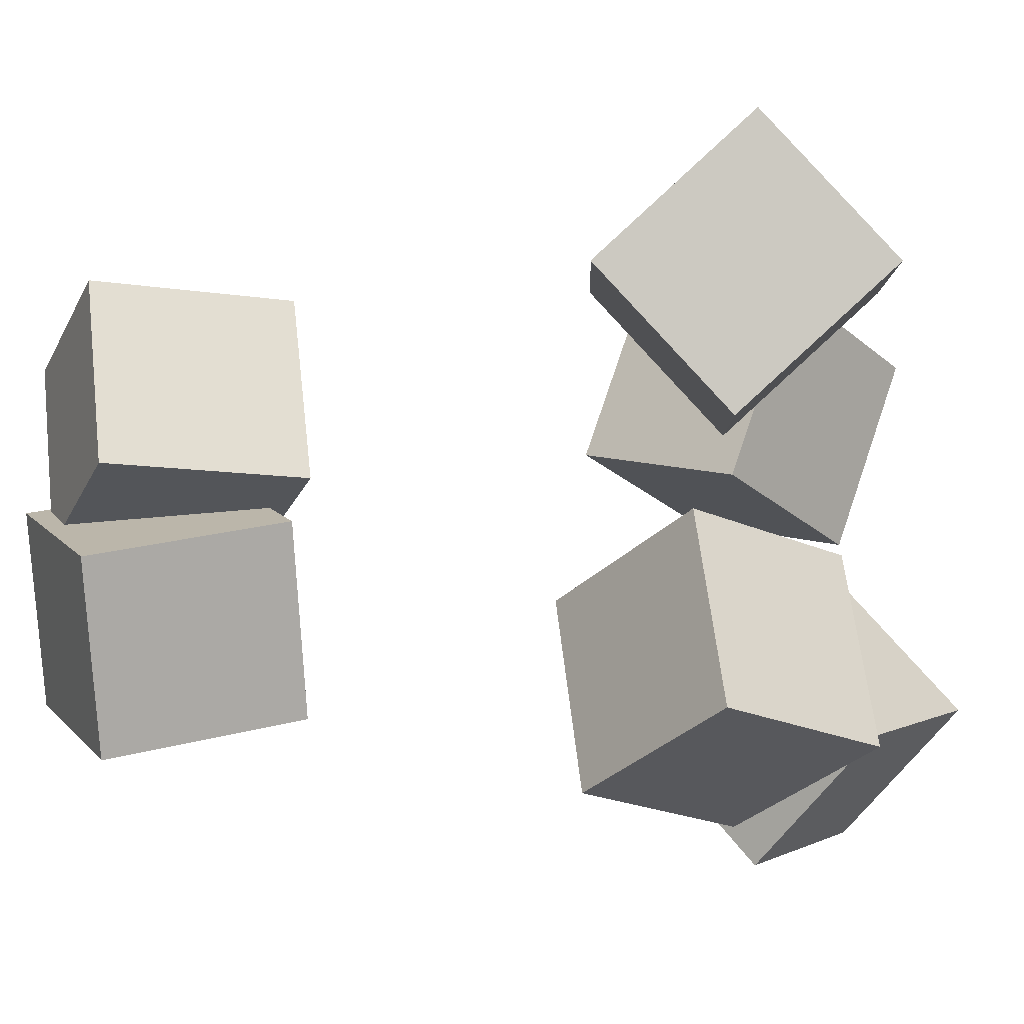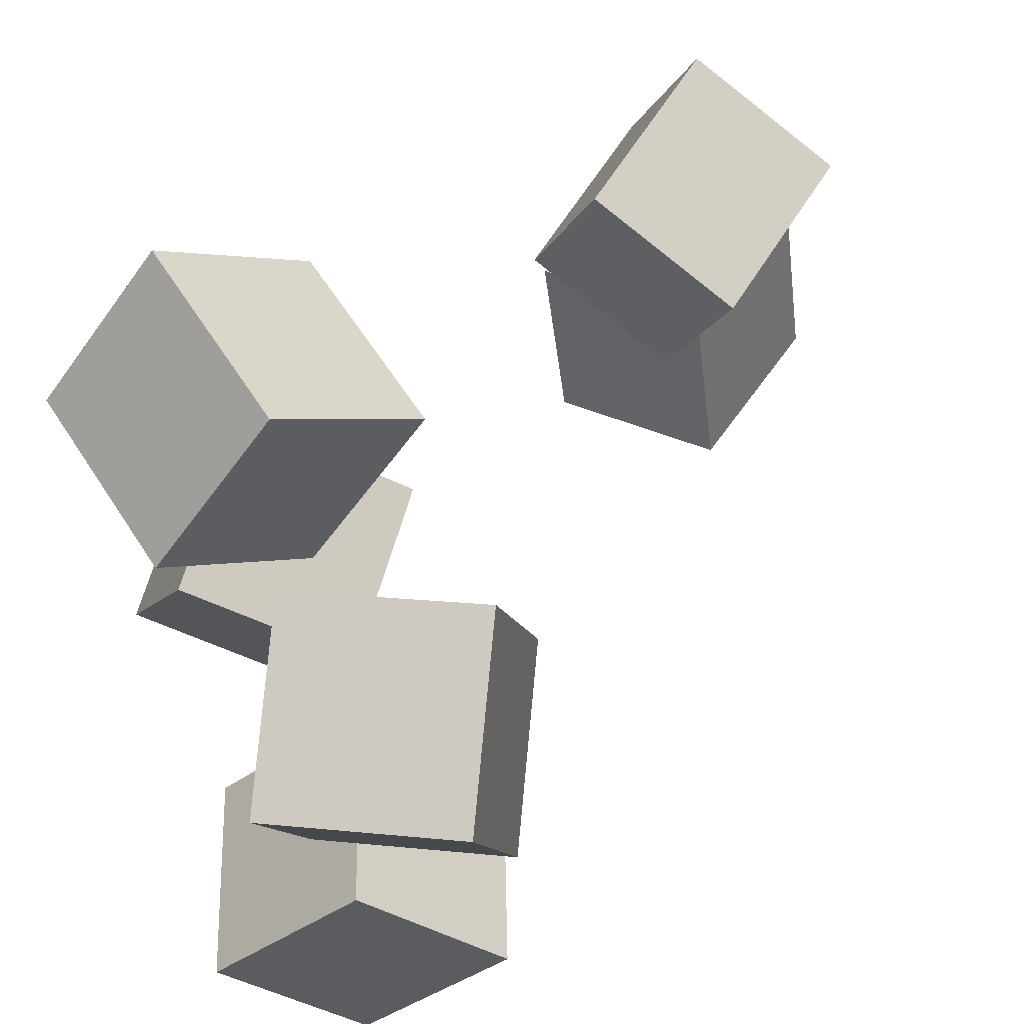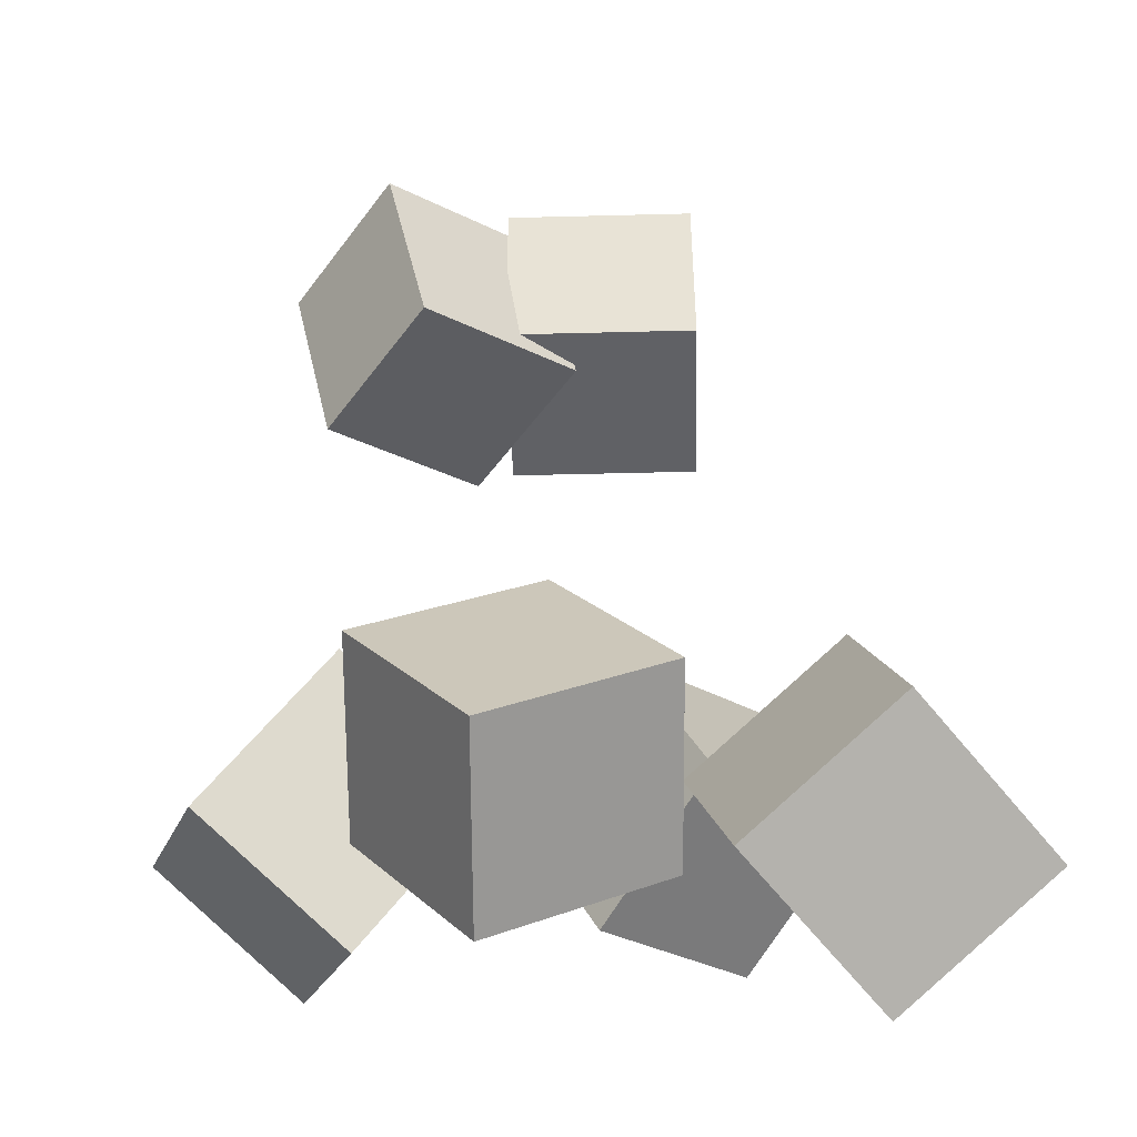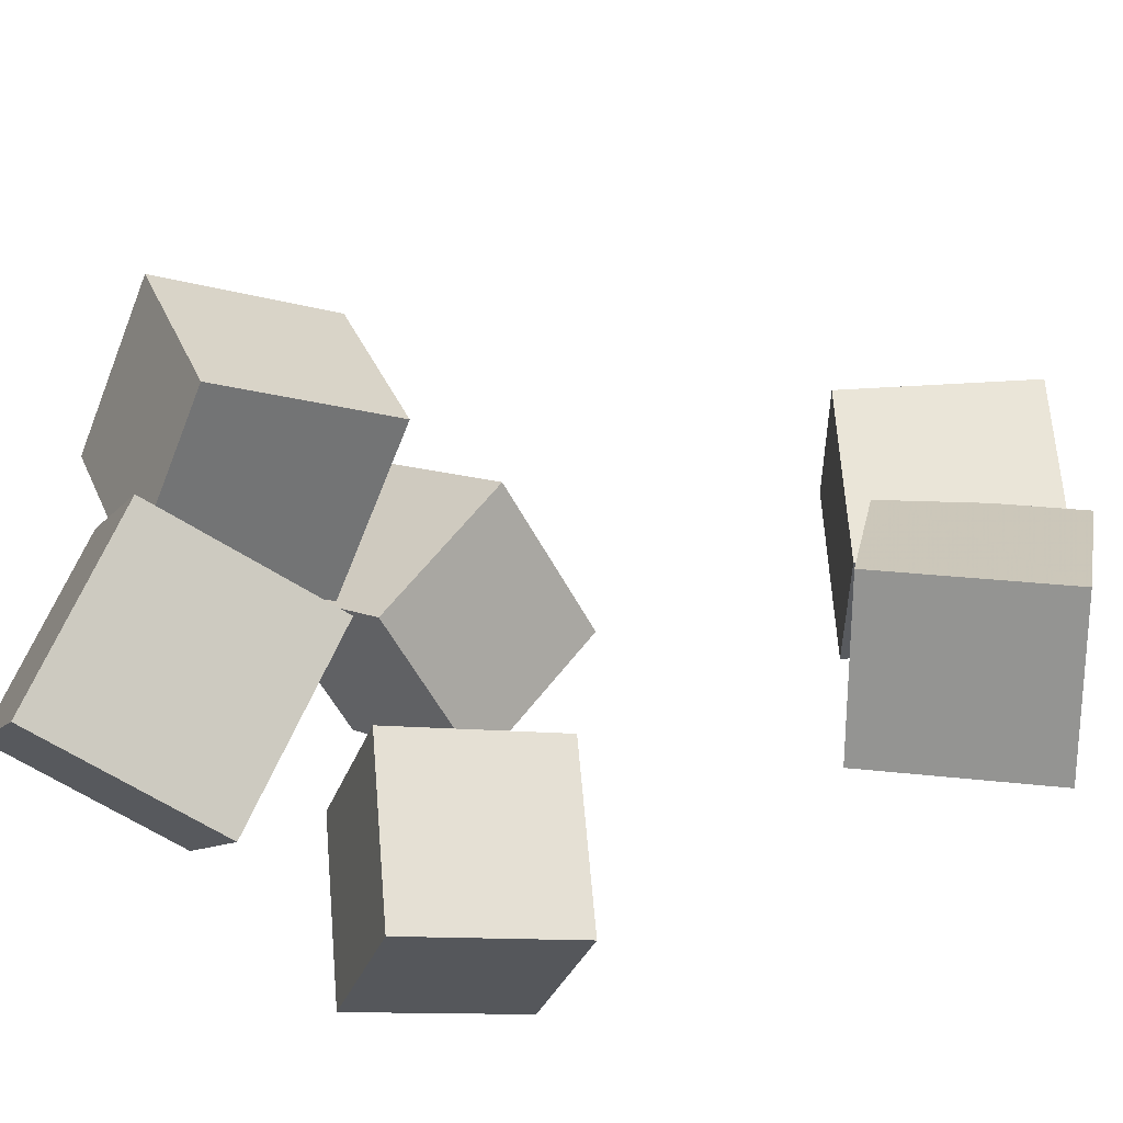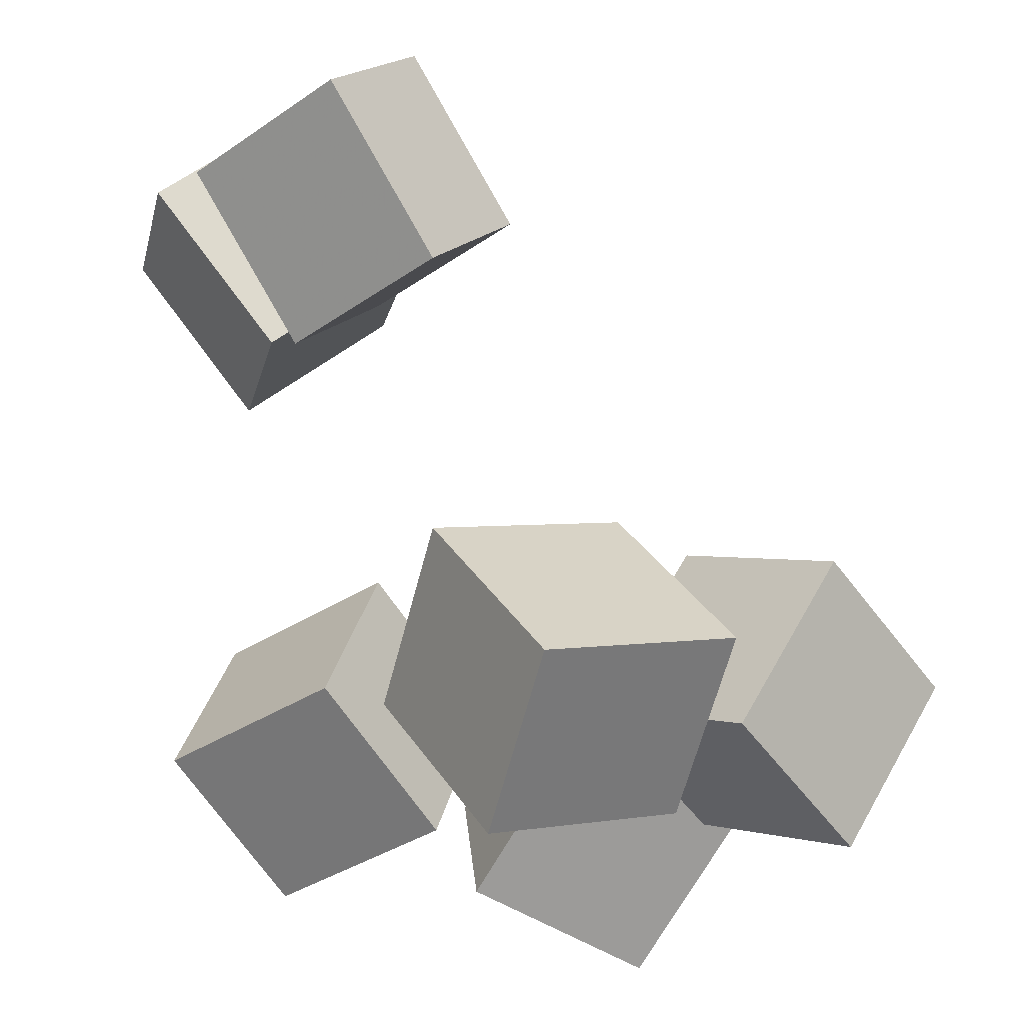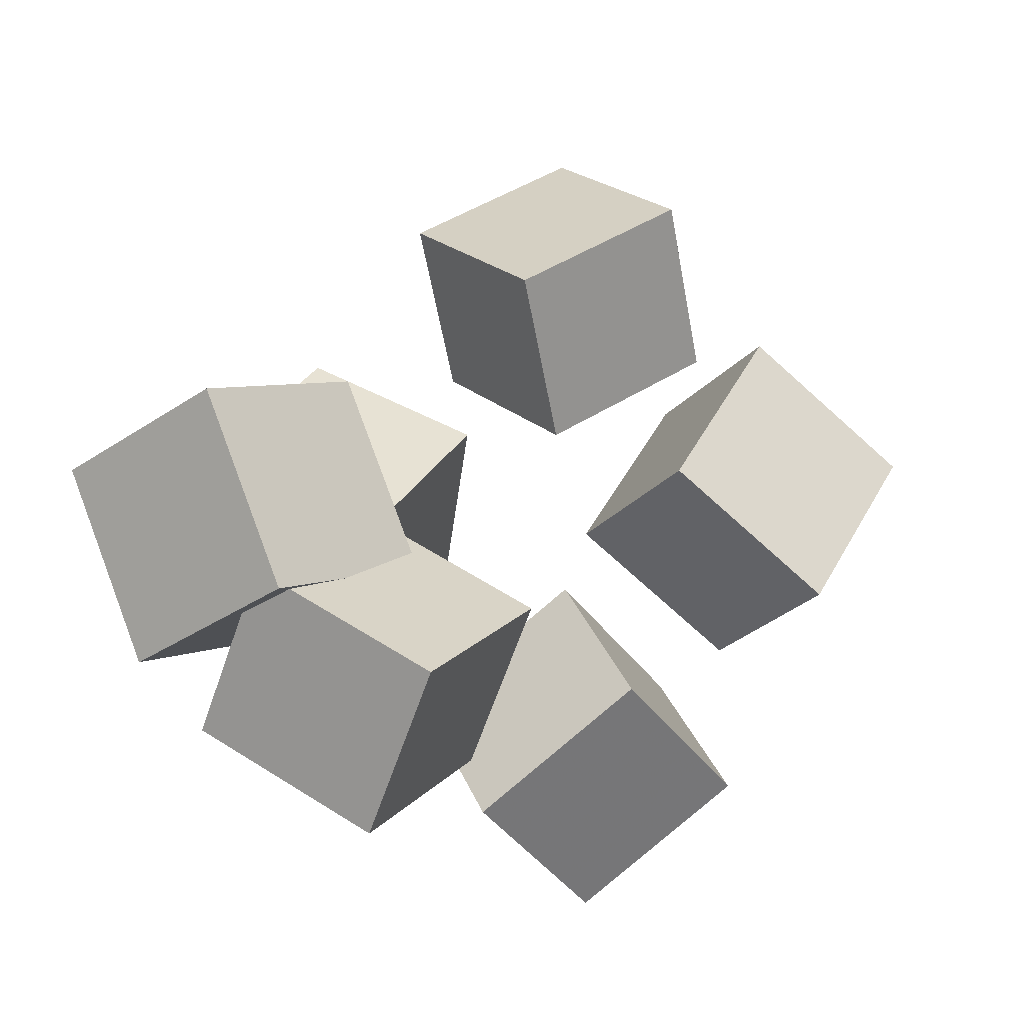
<metadata>
{"format":"obj","ext":"obj","renderer":"f3d","projection":"perspective","resolution":1024,"background":"white","views":[{"elev":-3.0,"azim":-76.1,"up":"+Z"},{"elev":61.3,"azim":69.4,"up":"+Z"},{"elev":-8.8,"azim":73.5,"up":"+Y"},{"elev":-54.4,"azim":129.0,"up":"+Z"},{"elev":-20.6,"azim":-30.4,"up":"+Y"},{"elev":78.8,"azim":-38.3,"up":"+Y"}]}
</metadata>
<code>
v -0.126 -0.2273 -0.159
v -0.2322 -0.143 -0.1312
v -0.05514 -0.1185 -0.2178
v -0.1614 -0.03427 -0.19
v -0.06745 -0.1959 -0.03046
v -0.1737 -0.1116 -0.002651
v 0.003367 -0.08713 -0.08926
v -0.1029 -0.002867 -0.06146
f 1.0 7.0 5.0
f 1.0 3.0 7.0
f 1.0 4.0 3.0
f 1.0 2.0 4.0
f 3.0 8.0 7.0
f 3.0 4.0 8.0
f 5.0 7.0 8.0
f 5.0 8.0 6.0
f 1.0 5.0 6.0
f 1.0 6.0 2.0
f 2.0 6.0 8.0
f 2.0 8.0 4.0
v -0.3017 0.2518 0.02466
v -0.2563 0.2792 0.1495
v -0.2101 0.3237 -0.02447
v -0.1646 0.3511 0.1004
v -0.2155 0.1377 0.01838
v -0.1701 0.1651 0.1432
v -0.1239 0.2096 -0.03075
v -0.07849 0.237 0.09409
f 9.0 15.0 13.0
f 9.0 11.0 15.0
f 9.0 12.0 11.0
f 9.0 10.0 12.0
f 11.0 16.0 15.0
f 11.0 12.0 16.0
f 13.0 15.0 16.0
f 13.0 16.0 14.0
f 9.0 13.0 14.0
f 9.0 14.0 10.0
f 10.0 14.0 16.0
f 10.0 16.0 12.0
v 0.03042 -0.1049 0.03279
v 0.0617 -0.1466 0.1722
v 0.1003 0.0198 0.0544
v 0.1315 -0.02186 0.1938
v 0.1571 -0.1677 -0.01438
v 0.1884 -0.2093 0.125
v 0.2269 -0.04294 0.007229
v 0.2582 -0.0846 0.1466
f 17.0 23.0 21.0
f 17.0 19.0 23.0
f 17.0 20.0 19.0
f 17.0 18.0 20.0
f 19.0 24.0 23.0
f 19.0 20.0 24.0
f 21.0 23.0 24.0
f 21.0 24.0 22.0
f 17.0 21.0 22.0
f 17.0 22.0 18.0
f 18.0 22.0 24.0
f 18.0 24.0 20.0
v -0.1586 -0.137 0.05919
v -0.1343 -0.2455 0.1614
v -0.1779 -0.04407 0.1624
v -0.1536 -0.1526 0.2646
v -0.01151 -0.1051 0.05804
v 0.01281 -0.2136 0.1602
v -0.03086 -0.01218 0.1613
v -0.006535 -0.1207 0.2635
f 25.0 31.0 29.0
f 25.0 27.0 31.0
f 25.0 28.0 27.0
f 25.0 26.0 28.0
f 27.0 32.0 31.0
f 27.0 28.0 32.0
f 29.0 31.0 32.0
f 29.0 32.0 30.0
f 25.0 29.0 30.0
f 25.0 30.0 26.0
f 26.0 30.0 32.0
f 26.0 32.0 28.0
v 0.03829 -0.2064 -0.1574
v 0.06249 -0.1024 -0.04694
v 0.08248 -0.1124 -0.2555
v 0.1067 -0.008418 -0.1451
v 0.1792 -0.256 -0.1415
v 0.2033 -0.1521 -0.03107
v 0.2233 -0.162 -0.2397
v 0.2475 -0.05807 -0.1292
f 33.0 39.0 37.0
f 33.0 35.0 39.0
f 33.0 36.0 35.0
f 33.0 34.0 36.0
f 35.0 40.0 39.0
f 35.0 36.0 40.0
f 37.0 39.0 40.0
f 37.0 40.0 38.0
f 33.0 37.0 38.0
f 33.0 38.0 34.0
f 34.0 38.0 40.0
f 34.0 40.0 36.0
v -0.2648 0.2638 -0.1671
v -0.307 0.2613 -0.03559
v -0.1647 0.3473 -0.1334
v -0.2069 0.3448 -0.001888
v -0.1792 0.151 -0.1418
v -0.2214 0.1485 -0.01027
v -0.07913 0.2345 -0.1081
v -0.1213 0.232 0.02344
f 41.0 47.0 45.0
f 41.0 43.0 47.0
f 41.0 44.0 43.0
f 41.0 42.0 44.0
f 43.0 48.0 47.0
f 43.0 44.0 48.0
f 45.0 47.0 48.0
f 45.0 48.0 46.0
f 41.0 45.0 46.0
f 41.0 46.0 42.0
f 42.0 46.0 48.0
f 42.0 48.0 44.0

</code>
